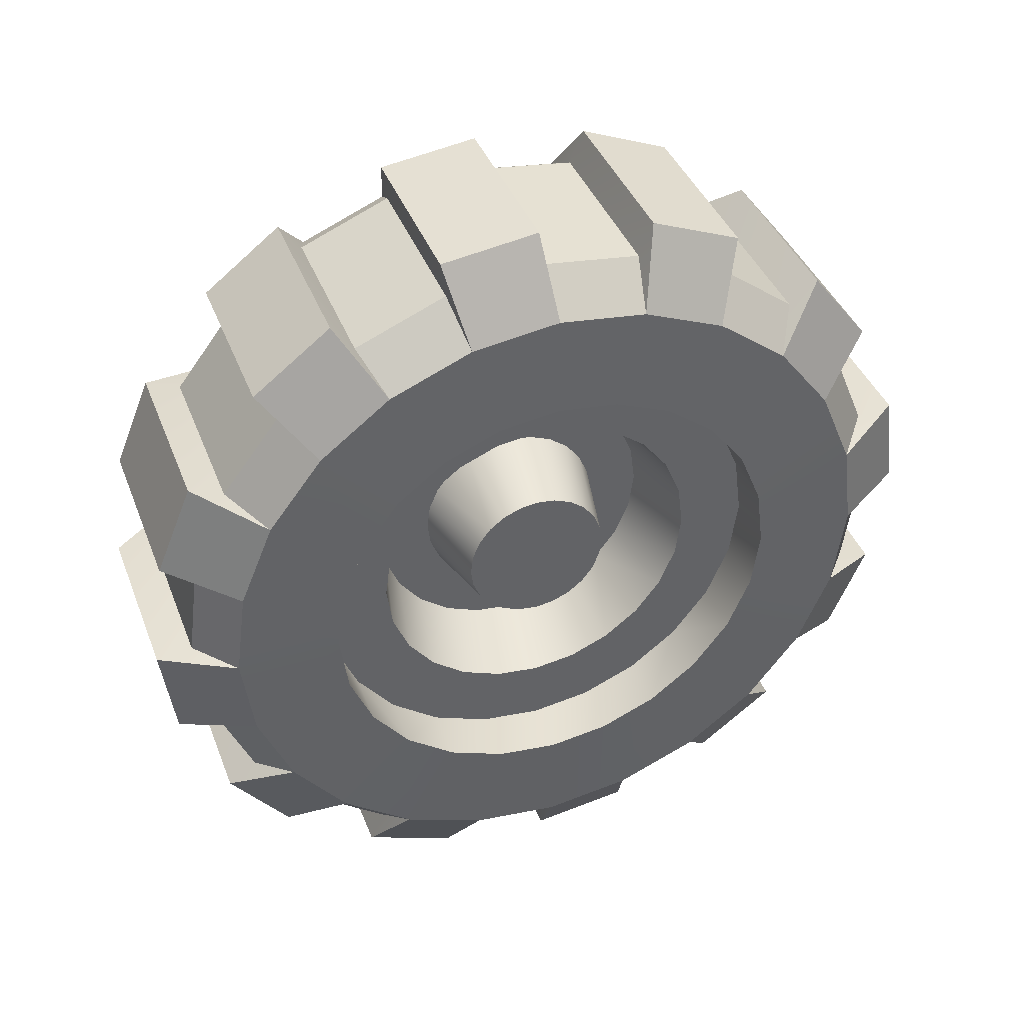
<metadata>
{"format":"obj","ext":"obj","renderer":"f3d","projection":"perspective","resolution":1024,"background":"white","views":[{"elev":40.6,"azim":-110.2,"up":"+Y"}]}
</metadata>
<code>
o Wheel01
v -0.06968 0.04274 -0.04274
v 0.000317 0.06626 -0.03826
v 0.000317 0.0541 -0.0541
v -0.06968 0.05235 -0.03022
v -0.06968 -0.03022 -0.05235
v 0.000317 -0.0198 -0.0739
v 0.000317 -0.03826 -0.06626
v -0.06968 -0.01564 -0.05838
v -0.06968 -0.06044 -0
v 0.000317 -0.0739 -0.0198
v 0.000317 -0.07651 -0
v -0.06968 -0.05838 -0.01564
v 0.000317 0.03826 -0.06626
v -0.06968 0.03022 -0.05235
v -0.06968 0.05838 0.01564
v 0.000317 0.06626 0.03826
v 0.000317 0.0739 0.0198
v -0.06968 0.05235 0.03022
v -0.06968 -0.05235 -0.03022
v 0.000317 -0.0541 -0.0541
v 0.000317 -0.06626 -0.03826
v -0.06968 -0.04274 -0.04274
v -0.06968 -0.04274 0.04274
v 0.000317 -0.06626 0.03826
v 0.000317 -0.0541 0.0541
v -0.06968 -0.05235 0.03022
v 0.000317 0.0198 0.0739
v -0.06968 0.03022 0.05235
v -0.06968 0.01564 0.05838
v 0.000317 0.03826 0.06626
v 0.000317 0 -0.07651
v -0.06968 0 -0.06044
v 0.000317 0.0198 -0.0739
v -0.06968 0.01564 -0.05838
v -0.06968 0.04274 0.04274
v 0.000317 0.0541 0.0541
v -0.06968 0.05838 -0.01564
v -0.06968 0.06044 0
v -0.06968 -0.05838 0.01564
v -0.06968 -0.03022 0.05235
v -0.06968 -0.01564 0.05838
v -0.06968 -0 0.06044
v 0.000317 -0.03826 0.06626
v 0.000317 0.0739 -0.0198
v 0.000317 -0.0198 0.0739
v 0.000317 -0.0739 0.0198
v 0.000317 -0 0.07651
v 0.000317 0.07651 0
v -0.07797 0.2668 0.154
v 0.06988 0.2178 0.2178
v 0.06988 0.2668 0.154
v -0.07797 0.2178 0.2178
v -0.1149 0.2775 0
v -0.07797 0.2975 0.07972
v -0.07797 0.308 0
v -0.1149 0.2681 0.07183
v -0.07797 0.07972 -0.2975
v 0.06988 0 -0.308
v -0.07797 0 -0.308
v 0.06988 0.07972 -0.2975
v -0.1149 0.1962 0.1962
v -0.1149 0.2403 0.1388
v -0.1156 -0.0498 0.1859
v -0.06968 -0.09621 0.1666
v -0.1156 -0.09621 0.1666
v -0.06968 -0.0498 0.1859
v -0.06968 0.1361 -0.1361
v -0.1156 0.09621 -0.1666
v -0.06968 0.09621 -0.1666
v -0.1156 0.1361 -0.1361
v -0.1156 0.1666 -0.09621
v -0.06968 0.1666 -0.09621
v -0.1156 0.0498 0.1859
v -0.06968 -0 0.1924
v -0.1156 -0 0.1924
v -0.06968 0.0498 0.1859
v 0.06988 0.154 0.2668
v -0.07797 0.07972 0.2975
v 0.06988 0.07972 0.2975
v -0.07797 0.154 0.2668
v -0.06968 -0.09621 -0.1666
v -0.1156 -0.1361 -0.1361
v -0.06968 -0.1361 -0.1361
v -0.1156 -0.09621 -0.1666
v -0.07797 -0 0.308
v -0.1149 -0.07183 0.2681
v -0.07797 -0.07972 0.2975
v -0.1149 -0 0.2775
v -0.07797 -0.2178 0.2178
v -0.1149 -0.1388 0.2403
v -0.1149 -0.1962 0.1962
v -0.07797 -0.154 0.2668
v -0.1156 -0.1859 -0.0498
v -0.06968 -0.1924 -0
v -0.06968 -0.1859 -0.0498
v -0.1156 -0.1924 -0
v 0.0822 -0.139 -0.139
v 0.1007 -0.1703 -0.09831
v 0.1007 -0.139 -0.139
v 0.0822 -0.1703 -0.09831
v -0.06968 0 -0.1924
v -0.1156 -0.0498 -0.1859
v -0.06968 -0.0498 -0.1859
v -0.1156 0 -0.1924
v -0.07797 -0.07972 -0.2975
v 0.06988 -0.154 -0.2668
v -0.07797 -0.154 -0.2668
v 0.06988 -0.07972 -0.2975
v -0.07797 -0.308 -0
v 0.06988 -0.2975 -0.07972
v 0.06988 -0.308 -0
v -0.07797 -0.2975 -0.07972
v -0.1156 -0.1666 0.09621
v -0.06968 -0.1361 0.1361
v -0.06968 -0.1666 0.09621
v -0.1156 -0.1361 0.1361
v 0.0822 0.1899 0.05089
v 0.1007 0.1966 0
v 0.1007 0.1899 0.05089
v 0.0822 0.1966 0
v 0.06988 -0.2668 0.154
v 0.1007 -0.2798 0.07497
v 0.1007 -0.2509 0.1448
v 0.06988 -0.2975 0.07972
v -0.1156 0.09621 0.1666
v -0.06968 0.09621 0.1666
v -0.1149 0.07183 -0.2681
v -0.1149 0 -0.2775
v 0.06988 0.154 -0.2668
v 0.1007 0.2048 -0.2048
v 0.1007 0.1448 -0.2509
v 0.06988 0.2178 -0.2178
v 0.0822 -0.09831 0.1703
v 0.1007 -0.139 0.139
v 0.0822 -0.139 0.139
v 0.1007 -0.09831 0.1703
v -0.06968 -0.1666 -0.09621
v -0.1156 -0.1666 -0.09621
v 0.0822 0.139 0.139
v 0.1007 0.09831 0.1703
v 0.0822 0.09831 0.1703
v 0.1007 0.139 0.139
v 0.0822 0.05089 0.1899
v 0.1007 -0 0.1966
v 0.0822 -0 0.1966
v 0.1007 0.05089 0.1899
v 0.0822 0.1899 -0.05089
v 0.1007 0.1703 -0.09831
v 0.1007 0.1899 -0.05089
v 0.0822 0.1703 -0.09831
v 0.0822 0.1703 0.09831
v 0.1007 0.1703 0.09831
v 0.1007 -0.07497 0.2798
v 0.06988 -0 0.308
v 0.06988 -0.07972 0.2975
v 0.1007 -0 0.2897
v -0.1149 -0.2775 -0
v -0.1149 -0.2681 -0.07183
v -0.07797 -0.2668 0.154
v -0.07797 -0.2975 0.07972
v 0.1007 0.07497 -0.2798
v 0.1007 -0.07497 -0.2798
v 0.1007 0 -0.2897
v 0.1007 -0.1448 -0.2509
v 0.1007 -0.2048 -0.2048
v 0.1007 0 -0.1966
v 0.1007 0.05089 -0.1899
v 0.1007 0.2509 -0.1448
v 0.1007 0.09831 -0.1703
v 0.1007 0.139 -0.139
v 0.1007 0.2798 -0.07497
v 0.1007 0.2897 0
v 0.1007 0.2798 0.07497
v 0.1007 0.2509 0.1448
v 0.1007 0.2048 0.2048
v 0.1007 -0.2048 0.2048
v 0.1007 -0.1448 0.2509
v 0.1007 0.1448 0.2509
v 0.1007 0.07497 0.2798
v 0.1007 -0.05089 0.1899
v 0.1007 -0.1703 0.09831
v 0.1007 -0.1899 0.05089
v 0.1007 -0.2897 -0
v 0.1007 -0.1966 -0
v 0.1007 -0.1899 -0.05089
v 0.1007 -0.2798 -0.07497
v 0.1007 -0.2509 -0.1448
v 0.1007 -0.09831 -0.1703
v 0.1007 -0.05089 -0.1899
v 0.06988 0.2668 -0.154
v 0.06988 0.2975 -0.07972
v -0.06968 0.0498 -0.1859
v -0.1156 0.0498 -0.1859
v 0.0822 0 -0.1966
v 0.0822 0.05089 -0.1899
v -0.07797 0.2178 -0.2178
v -0.07797 0.154 -0.2668
v 0.0822 -0.05089 0.1899
v -0.1156 0.1666 0.09621
v -0.06968 0.1859 0.0498
v -0.06968 0.1666 0.09621
v -0.1156 0.1859 0.0498
v 0.0822 -0.09831 -0.1703
v 0.0822 0.09831 -0.1703
v 0.0822 0.139 -0.139
v -0.1156 0.1924 0
v -0.06968 0.1859 -0.0498
v -0.06968 0.1924 0
v -0.1156 0.1859 -0.0498
v 0.0822 -0.05089 -0.1899
v -0.1149 -0.1388 -0.2403
v -0.1149 -0.07183 -0.2681
v 0.06988 -0.154 0.2668
v 0.06988 -0.2178 0.2178
v -0.1149 0.2403 -0.1388
v -0.1149 0.1962 -0.1962
v -0.1149 0.2681 -0.07183
v 0.06988 0.2975 0.07972
v 0.06988 0.308 0
v -0.06968 -0.1859 0.0498
v -0.1156 -0.1859 0.0498
v -0.07797 -0.2668 -0.154
v -0.1149 -0.1962 -0.1962
v -0.07797 -0.2178 -0.2178
v -0.1149 -0.2403 -0.1388
v 0.06988 -0.2178 -0.2178
v 0.06988 -0.2668 -0.154
v 0.0822 -0.1899 0.05089
v 0.0822 -0.1703 0.09831
v 0.06988 0.2945 0.1655
v 0.06988 0.3252 0.0912
v 0.06988 -0.2906 0.1723
v 0.06988 0.2361 0.2416
v 0.06988 0.1723 0.2906
v 0.06988 -0.1655 0.2945
v 0.06988 0.08364 0.3273
v 0.06988 0.003916 0.3378
v 0.06988 -0.0912 0.3252
v 0.06988 -0.2416 0.2361
v 0.06988 0.3378 -0.003916
v 0.06988 0.3273 -0.08364
v 0.06988 -0.3252 -0.0912
v 0.06988 0.2906 -0.1723
v 0.06988 0.2416 -0.2361
v 0.06988 -0.2945 -0.1655
v 0.06988 -0.2361 -0.2416
v 0.06988 0.1655 -0.2945
v 0.06988 0.0912 -0.3252
v 0.06988 -0.1723 -0.2906
v 0.06988 -0.08364 -0.3273
v 0.06988 -0.003916 -0.3378
v 0.06988 -0.3378 0.003916
v 0.06988 -0.3273 0.08364
v -0.1149 -0.2403 0.1388
v -0.1149 -0.2681 0.07183
v -0.1156 0.1361 0.1361
v -0.06968 0.1361 0.1361
v 0.0822 -0.1899 -0.05089
v -0.1149 0.1388 -0.2403
v 0.0822 -0.1966 -0
v -0.07797 0.2975 -0.07972
v -0.07797 0.2668 -0.154
v -0.1149 0.1388 0.2403
v -0.1149 0.07183 0.2681
v -0.07797 0.3273 -0.08364
v -0.07797 0.3378 -0.003916
v -0.07797 0.3252 0.0912
v -0.07797 0.2945 0.1655
v -0.07797 0.1723 0.2906
v -0.07797 0.2361 0.2416
v -0.07797 0.003916 0.3378
v -0.07797 0.08364 0.3273
v -0.07797 -0.1655 0.2945
v -0.07797 -0.0912 0.3252
v -0.07797 -0.2416 0.2361
v -0.07797 -0.2906 0.1723
v -0.07797 -0.3273 0.08364
v -0.07797 -0.3378 0.003916
v -0.07797 -0.3252 -0.0912
v -0.07797 -0.2945 -0.1655
v -0.07797 -0.1723 -0.2906
v -0.07797 -0.2361 -0.2416
v -0.07797 -0.003916 -0.3378
v -0.07797 -0.08364 -0.3273
v -0.07797 0.1655 -0.2945
v -0.07797 0.0912 -0.3252
v -0.07797 0.2416 -0.2361
v -0.07797 0.2906 -0.1723
v 0.0822 0.01179 -0.04399
v 0.0822 -0.01179 -0.04399
v 0.0822 0 -0.04554
v 0.0822 0.02277 -0.03944
v 0.0822 -0.02277 -0.03944
v 0.0822 0.0322 -0.0322
v 0.0822 -0.0322 -0.0322
v 0.0822 0.03944 -0.02277
v 0.0822 -0.03944 -0.02277
v 0.0822 0.04399 -0.01179
v 0.0822 -0.04399 -0.01179
v 0.0822 0.04554 0
v 0.0822 -0.04554 -0
v 0.0822 0.04399 0.01179
v 0.0822 -0.04399 0.01179
v 0.0822 0.03944 0.02277
v 0.0822 -0.03944 0.02277
v 0.0822 -0.0322 0.0322
v 0.0822 0.0322 0.0322
v 0.0822 -0.02277 0.03944
v 0.0822 0.02277 0.03944
v 0.0822 -0.01179 0.04399
v 0.0822 0.01179 0.04399
v 0.0822 -0 0.04554
v -0.06968 0.1184 -0.06838
v 0.000317 0.0851 -0.0851
v 0.000317 0.1042 -0.06017
v -0.06968 0.0967 -0.0967
v -0.06968 -0.1184 -0.06838
v 0.000317 -0.1162 -0.03115
v 0.000317 -0.1042 -0.06017
v -0.06968 -0.1321 -0.0354
v -0.06968 0.0354 0.1321
v 0.000317 -0 0.1203
v -0.06968 -0 0.1368
v 0.000317 0.03115 0.1162
v 0.000317 0.06017 0.1042
v -0.06968 0.06838 0.1184
v 0.000317 0.03115 -0.1162
v -0.06968 0 -0.1368
v 0.000317 0 -0.1203
v -0.06968 0.0354 -0.1321
v -0.06968 -0.0967 -0.0967
v 0.000317 -0.0851 -0.0851
v 0.000317 -0.03115 0.1162
v -0.06968 -0.0354 0.1321
v -0.06968 -0.1368 -0
v 0.000317 -0.1162 0.03115
v 0.000317 -0.1203 -0
v -0.06968 -0.1321 0.0354
v 0.000317 0.0851 0.0851
v -0.06968 0.0967 0.0967
v 0.000317 0.1042 0.06017
v -0.06968 0.1184 0.06838
v 0.000317 0.06017 -0.1042
v -0.06968 0.06838 -0.1184
v -0.06968 -0.0354 -0.1321
v -0.06968 -0.06838 -0.1184
v -0.06968 -0.1184 0.06838
v -0.06968 -0.0967 0.0967
v -0.06968 -0.06838 0.1184
v -0.06968 0.1321 -0.0354
v -0.06968 0.1368 0
v -0.06968 0.1321 0.0354
v 0.000317 -0.06017 0.1042
v 0.000317 -0.06017 -0.1042
v 0.000317 -0.1042 0.06017
v 0.000317 -0.0851 0.0851
v 0.000317 -0.03115 -0.1162
v 0.000317 0.1162 -0.03115
v 0.000317 0.1203 0
v 0.000317 0.1162 0.03115
f 1 2 3
f 2 1 4
f 5 6 7
f 6 5 8
f 9 10 11
f 10 9 12
f 1 13 14
f 13 1 3
f 15 16 17
f 16 15 18
f 19 20 21
f 20 19 22
f 12 21 10
f 21 12 19
f 23 24 25
f 24 23 26
f 27 28 29
f 28 27 30
f 8 31 6
f 31 8 32
f 14 33 34
f 33 14 13
f 34 31 32
f 31 34 33
f 30 35 28
f 35 30 36
f 18 36 16
f 36 18 35
f 8 34 32
f 34 8 5
f 34 5 14
f 14 5 22
f 14 22 1
f 1 22 19
f 1 19 4
f 4 19 12
f 4 12 37
f 37 12 9
f 37 9 38
f 38 9 39
f 38 39 15
f 15 39 26
f 15 26 18
f 18 26 23
f 18 23 35
f 35 23 40
f 35 40 28
f 28 40 41
f 28 41 29
f 29 41 42
f 43 23 25
f 23 43 40
f 4 44 2
f 44 4 37
f 45 40 43
f 40 45 41
f 39 11 46
f 11 39 9
f 47 41 45
f 41 47 42
f 22 7 20
f 7 22 5
f 26 46 24
f 46 26 39
f 27 42 47
f 42 27 29
f 38 17 48
f 17 38 15
f 37 48 44
f 48 37 38
f 49 50 51
f 50 49 52
f 53 54 55
f 54 53 56
f 57 58 59
f 58 57 60
f 61 49 62
f 49 61 52
f 63 64 65
f 64 63 66
f 67 68 69
f 68 67 70
f 71 67 72
f 67 71 70
f 73 74 75
f 74 73 76
f 77 78 79
f 78 77 80
f 81 82 83
f 82 81 84
f 85 86 87
f 86 85 88
f 89 90 91
f 90 89 92
f 93 94 95
f 94 93 96
f 97 98 99
f 98 97 100
f 101 102 103
f 102 101 104
f 105 106 107
f 106 105 108
f 109 110 111
f 110 109 112
f 113 114 115
f 114 113 116
f 117 118 119
f 118 117 120
f 121 122 123
f 122 121 124
f 125 76 73
f 76 125 126
f 127 59 128
f 59 127 57
f 129 130 131
f 130 129 132
f 133 134 135
f 134 133 136
f 82 137 83
f 137 82 138
f 139 140 141
f 140 139 142
f 143 144 145
f 144 143 146
f 147 148 149
f 148 147 150
f 151 119 152
f 119 151 117
f 153 154 155
f 154 153 156
f 157 112 109
f 112 157 158
f 159 124 121
f 124 159 160
f 161 162 163
f 162 161 131
f 162 131 164
f 164 131 130
f 164 130 165
f 165 130 166
f 166 130 167
f 167 130 168
f 167 168 169
f 169 168 170
f 170 168 171
f 170 171 148
f 148 171 149
f 149 171 172
f 149 172 118
f 118 172 173
f 118 173 119
f 119 173 152
f 152 173 174
f 152 174 142
f 142 174 140
f 140 174 175
f 140 175 146
f 146 175 144
f 144 175 176
f 176 175 177
f 177 175 178
f 177 178 179
f 177 179 153
f 153 179 156
f 176 180 144
f 176 136 180
f 123 136 176
f 123 134 136
f 123 181 134
f 122 181 123
f 122 182 181
f 183 182 122
f 183 184 182
f 183 185 184
f 186 185 183
f 186 98 185
f 186 99 98
f 187 99 186
f 187 188 99
f 187 189 188
f 165 189 187
f 189 165 166
f 190 171 168
f 171 190 191
f 192 104 101
f 104 192 193
f 138 95 137
f 95 138 93
f 167 194 166
f 194 167 195
f 120 149 118
f 149 120 147
f 75 66 63
f 66 75 74
f 196 129 197
f 129 196 132
f 58 161 163
f 161 58 60
f 198 136 133
f 136 198 180
f 199 200 201
f 200 199 202
f 69 193 192
f 193 69 68
f 188 97 99
f 97 188 203
f 169 195 167
f 195 169 204
f 170 204 169
f 204 170 205
f 178 79 179
f 79 178 77
f 206 207 208
f 207 206 209
f 65 114 116
f 114 65 64
f 166 210 189
f 210 166 194
f 211 105 107
f 105 211 212
f 150 170 148
f 170 150 205
f 111 186 183
f 186 111 110
f 176 213 214
f 213 176 177
f 51 175 174
f 175 51 50
f 70 215 216
f 215 70 71
f 145 180 198
f 180 145 144
f 71 217 215
f 217 71 209
f 55 218 219
f 218 55 54
f 209 53 217
f 53 209 206
f 189 203 188
f 203 189 210
f 96 220 94
f 220 96 221
f 221 115 220
f 115 221 113
f 222 223 224
f 223 222 225
f 222 226 227
f 226 222 224
f 209 72 207
f 72 209 71
f 228 181 182
f 181 228 229
f 103 84 81
f 84 103 102
f 230 51 231
f 121 231 51
f 124 231 121
f 231 124 218
f 121 51 50
f 121 50 232
f 232 50 214
f 233 214 50
f 214 233 213
f 213 233 77
f 234 77 233
f 213 77 79
f 213 79 235
f 235 79 155
f 79 154 155
f 154 79 236
f 154 236 237
f 235 155 238
f 232 214 239
f 111 219 218
f 111 240 219
f 110 240 111
f 191 240 110
f 240 191 241
f 242 191 110
f 227 191 242
f 227 190 191
f 227 243 190
f 226 243 227
f 132 243 226
f 243 132 244
f 242 245 227
f 246 132 226
f 106 132 246
f 106 129 132
f 106 247 129
f 108 247 106
f 60 247 108
f 247 60 248
f 246 249 106
f 108 58 60
f 250 58 108
f 58 250 251
f 111 218 252
f 252 218 124
f 252 124 253
f 225 82 223
f 82 225 138
f 223 84 211
f 84 223 82
f 212 104 128
f 104 212 102
f 158 138 225
f 138 158 93
f 219 173 172
f 173 219 218
f 254 160 159
f 160 254 255
f 256 201 257
f 201 256 199
f 154 87 155
f 87 154 85
f 100 185 98
f 185 100 258
f 227 165 187
f 165 227 226
f 68 216 259
f 216 68 70
f 193 259 127
f 259 193 68
f 211 102 212
f 102 211 84
f 139 152 142
f 152 139 151
f 185 260 184
f 260 185 258
f 215 261 262
f 261 215 217
f 202 208 200
f 208 202 206
f 229 134 181
f 134 229 135
f 260 182 184
f 182 260 228
f 78 263 264
f 263 78 80
f 256 126 125
f 126 256 257
f 141 146 143
f 146 141 140
f 259 196 197
f 196 259 216
f 108 164 106
f 164 108 162
f 213 89 214
f 89 213 92
f 262 191 190
f 191 262 261
f 202 53 206
f 53 202 56
f 75 264 73
f 264 75 88
f 91 65 116
f 65 91 90
f 157 93 158
f 93 157 96
f 256 62 199
f 62 256 61
f 254 116 113
f 116 254 91
f 157 221 96
f 221 157 255
f 86 75 63
f 75 86 88
f 90 63 65
f 63 90 86
f 104 127 128
f 127 104 193
f 255 113 221
f 113 255 254
f 199 56 202
f 56 199 62
f 73 263 125
f 263 73 264
f 125 61 256
f 61 125 263
f 265 240 241
f 240 265 266
f 265 191 261
f 191 265 241
f 240 55 219
f 55 240 266
f 267 230 231
f 230 267 268
f 267 218 54
f 218 267 231
f 230 49 51
f 49 230 268
f 233 269 234
f 269 233 270
f 52 233 50
f 233 52 270
f 269 77 234
f 77 269 80
f 236 271 237
f 271 236 272
f 78 236 79
f 236 78 272
f 271 154 237
f 154 271 85
f 238 273 235
f 273 238 274
f 87 238 155
f 238 87 274
f 273 213 235
f 213 273 92
f 275 232 239
f 232 275 276
f 214 275 239
f 275 214 89
f 159 232 276
f 232 159 121
f 277 252 253
f 252 277 278
f 124 277 253
f 277 124 160
f 109 252 278
f 252 109 111
f 279 245 242
f 245 279 280
f 110 279 242
f 279 110 112
f 222 245 280
f 245 222 227
f 281 246 282
f 246 281 249
f 224 246 226
f 246 224 282
f 281 106 249
f 106 281 107
f 283 250 284
f 250 283 251
f 105 250 108
f 250 105 284
f 283 58 251
f 58 283 59
f 285 248 286
f 248 285 247
f 57 248 60
f 248 57 286
f 285 129 247
f 129 285 197
f 287 243 244
f 243 287 288
f 287 132 196
f 132 287 244
f 243 262 190
f 262 243 288
f 287 196 216
f 216 288 287
f 288 216 215
f 288 215 262
f 259 197 285
f 127 285 286
f 285 127 259
f 127 286 57
f 128 59 283
f 284 128 283
f 128 284 212
f 212 284 105
f 211 107 281
f 282 211 281
f 211 282 223
f 223 282 224
f 225 222 280
f 158 279 112
f 279 225 280
f 225 279 158
f 157 109 278
f 255 277 160
f 278 255 157
f 255 278 277
f 254 159 276
f 276 91 254
f 91 276 275
f 91 275 89
f 90 92 273
f 273 86 90
f 86 273 274
f 86 274 87
f 88 85 271
f 88 272 264
f 272 88 271
f 264 272 78
f 263 80 269
f 263 270 61
f 270 263 269
f 61 270 52
f 268 62 49
f 62 267 56
f 267 62 268
f 267 54 56
f 266 53 55
f 217 266 265
f 266 217 53
f 265 261 217
f 77 178 234
f 233 178 175
f 178 233 234
f 233 175 50
f 236 179 79
f 236 156 179
f 156 236 237
f 154 156 237
f 238 153 155
f 153 235 177
f 235 153 238
f 213 177 235
f 176 214 239
f 176 232 123
f 232 176 239
f 123 232 121
f 122 124 253
f 122 252 183
f 252 122 253
f 183 252 111
f 187 245 227
f 187 242 245
f 242 187 186
f 186 110 242
f 106 164 249
f 164 246 249
f 246 164 165
f 246 165 226
f 250 162 108
f 163 250 251
f 250 163 162
f 58 163 251
f 248 161 60
f 247 161 248
f 161 247 131
f 129 131 247
f 244 130 132
f 243 130 244
f 130 243 168
f 243 190 168
f 241 171 191
f 240 171 241
f 171 240 172
f 240 219 172
f 231 173 218
f 231 174 173
f 174 231 230
f 230 51 174
f 289 290 291
f 290 289 292
f 290 292 293
f 293 292 294
f 293 294 295
f 295 294 296
f 295 296 297
f 297 296 298
f 297 298 299
f 299 298 300
f 299 300 301
f 301 300 302
f 301 302 303
f 303 302 304
f 303 304 305
f 305 304 306
f 306 304 307
f 306 307 308
f 308 307 309
f 308 309 310
f 310 309 311
f 310 311 312
f 313 314 315
f 314 313 316
f 317 318 319
f 318 317 320
f 195 210 194
f 210 195 204
f 210 204 203
f 203 204 205
f 203 205 97
f 97 205 150
f 97 150 100
f 100 150 147
f 100 147 258
f 258 147 291
f 291 147 289
f 289 147 120
f 289 120 292
f 292 120 294
f 294 120 296
f 296 120 298
f 298 120 300
f 300 120 117
f 300 117 302
f 302 117 304
f 304 117 307
f 307 117 309
f 309 117 311
f 311 117 312
f 258 290 260
f 290 258 291
f 260 290 293
f 260 293 295
f 260 295 297
f 260 297 299
f 260 299 301
f 260 301 303
f 260 303 228
f 228 303 305
f 228 305 306
f 228 306 308
f 228 308 310
f 228 310 312
f 228 312 117
f 228 117 151
f 228 151 229
f 229 151 139
f 229 139 135
f 135 139 141
f 135 141 133
f 133 141 198
f 198 141 143
f 198 143 145
f 321 322 323
f 322 321 324
f 321 325 324
f 325 321 326
f 327 328 329
f 328 327 330
f 331 319 332
f 319 331 317
f 323 333 334
f 333 323 322
f 335 336 337
f 336 335 338
f 326 339 325
f 339 326 340
f 340 341 339
f 341 340 342
f 343 330 327
f 330 343 344
f 103 192 101
f 192 103 81
f 192 81 69
f 69 81 83
f 69 83 328
f 328 83 345
f 345 83 137
f 345 137 346
f 346 137 331
f 331 137 317
f 317 137 95
f 317 95 320
f 320 95 94
f 320 94 335
f 335 94 220
f 335 220 338
f 338 220 347
f 347 220 115
f 347 115 348
f 348 115 114
f 348 114 349
f 349 114 334
f 334 114 323
f 323 114 64
f 328 67 69
f 67 328 330
f 67 330 72
f 72 330 344
f 72 344 316
f 72 316 313
f 72 313 207
f 207 313 350
f 207 350 208
f 208 350 351
f 208 351 352
f 208 352 200
f 200 352 342
f 200 342 201
f 201 342 340
f 201 340 257
f 257 340 326
f 257 326 321
f 257 321 323
f 257 323 126
f 126 323 64
f 126 64 66
f 126 66 76
f 76 66 74
f 334 353 349
f 353 334 333
f 332 346 331
f 346 332 354
f 332 6 31
f 6 332 319
f 6 319 7
f 7 319 20
f 20 319 318
f 20 318 21
f 21 318 10
f 10 318 337
f 10 337 11
f 11 337 336
f 11 336 46
f 46 336 24
f 24 336 355
f 24 355 25
f 25 355 43
f 43 355 356
f 43 356 45
f 45 356 47
f 357 327 329
f 327 357 354
f 327 354 343
f 343 354 332
f 343 332 314
f 314 332 31
f 314 31 33
f 314 33 315
f 315 33 13
f 315 13 3
f 315 3 358
f 358 3 2
f 358 2 44
f 358 44 359
f 359 44 48
f 359 48 17
f 359 17 360
f 360 17 16
f 360 16 341
f 341 16 36
f 341 36 30
f 341 30 339
f 339 30 27
f 339 27 47
f 339 47 356
f 339 356 353
f 339 353 325
f 325 353 333
f 325 333 324
f 324 333 322
f 314 344 343
f 344 314 316
f 357 328 345
f 328 357 329
f 352 359 360
f 359 352 351
f 342 360 341
f 360 342 352
f 354 345 346
f 345 354 357
f 349 356 348
f 356 349 353
f 350 315 358
f 315 350 313
f 338 355 336
f 355 338 347
f 320 337 318
f 337 320 335
f 347 356 355
f 356 347 348
f 351 358 359
f 358 351 350

</code>
